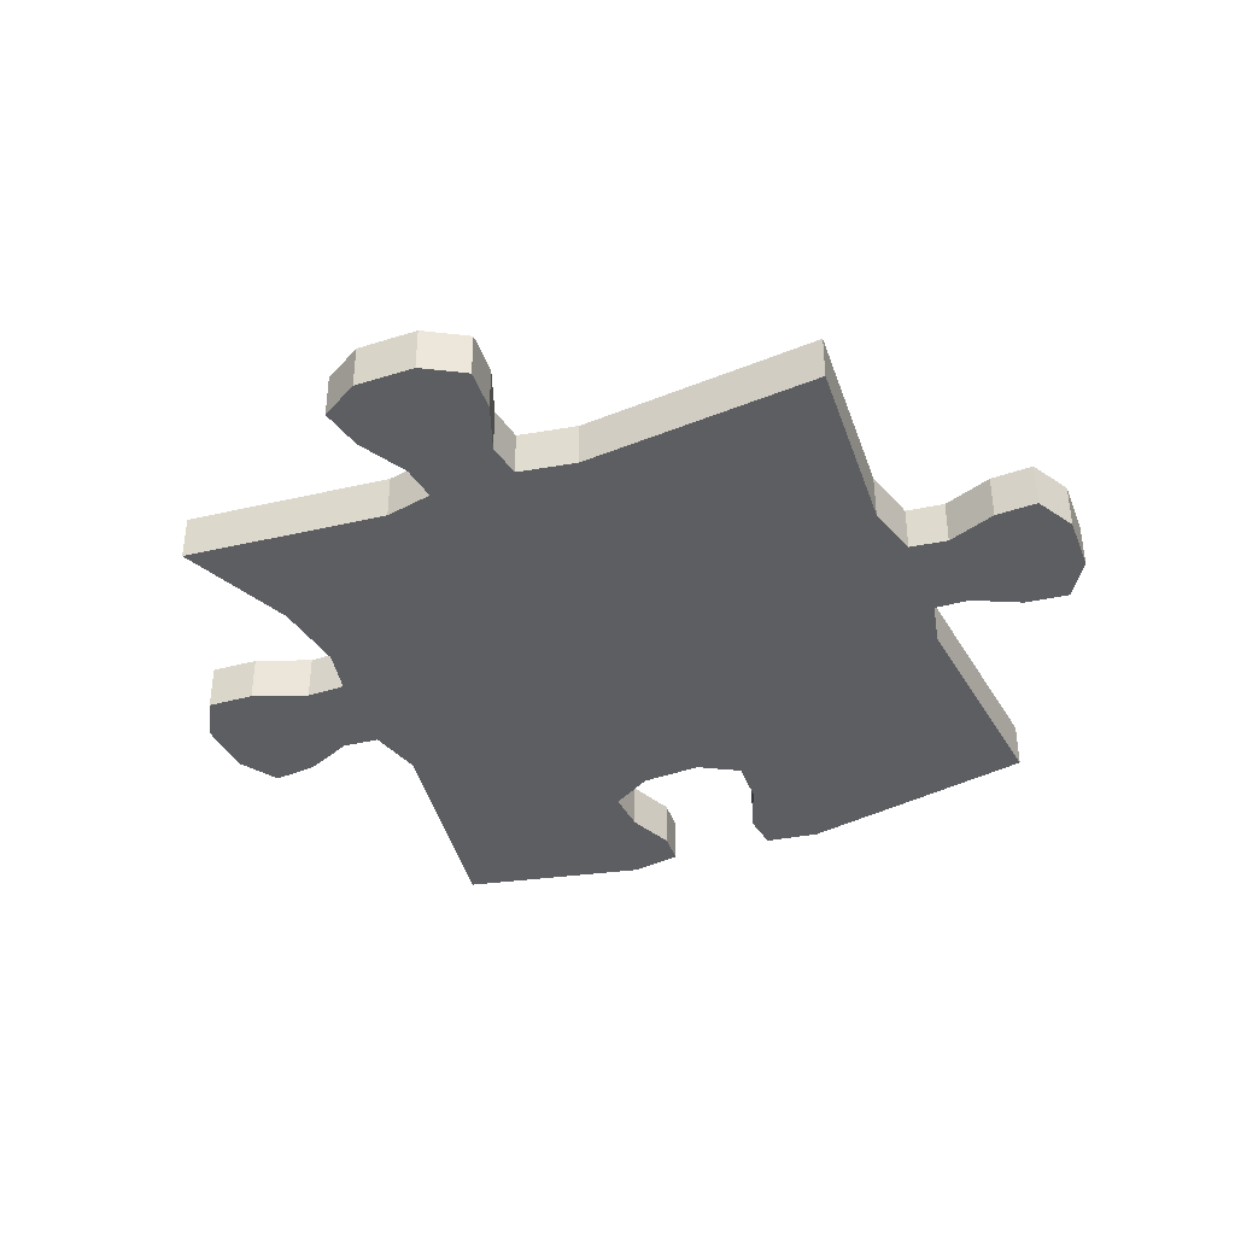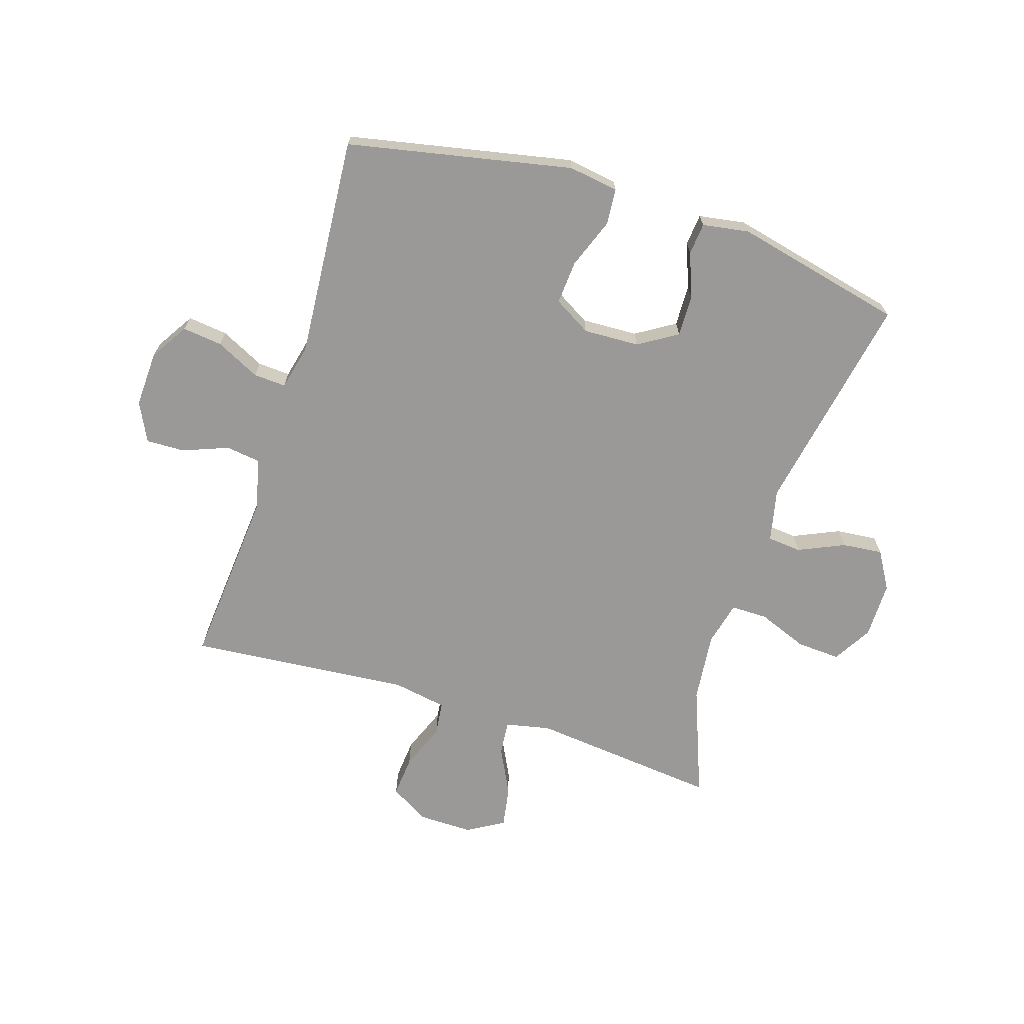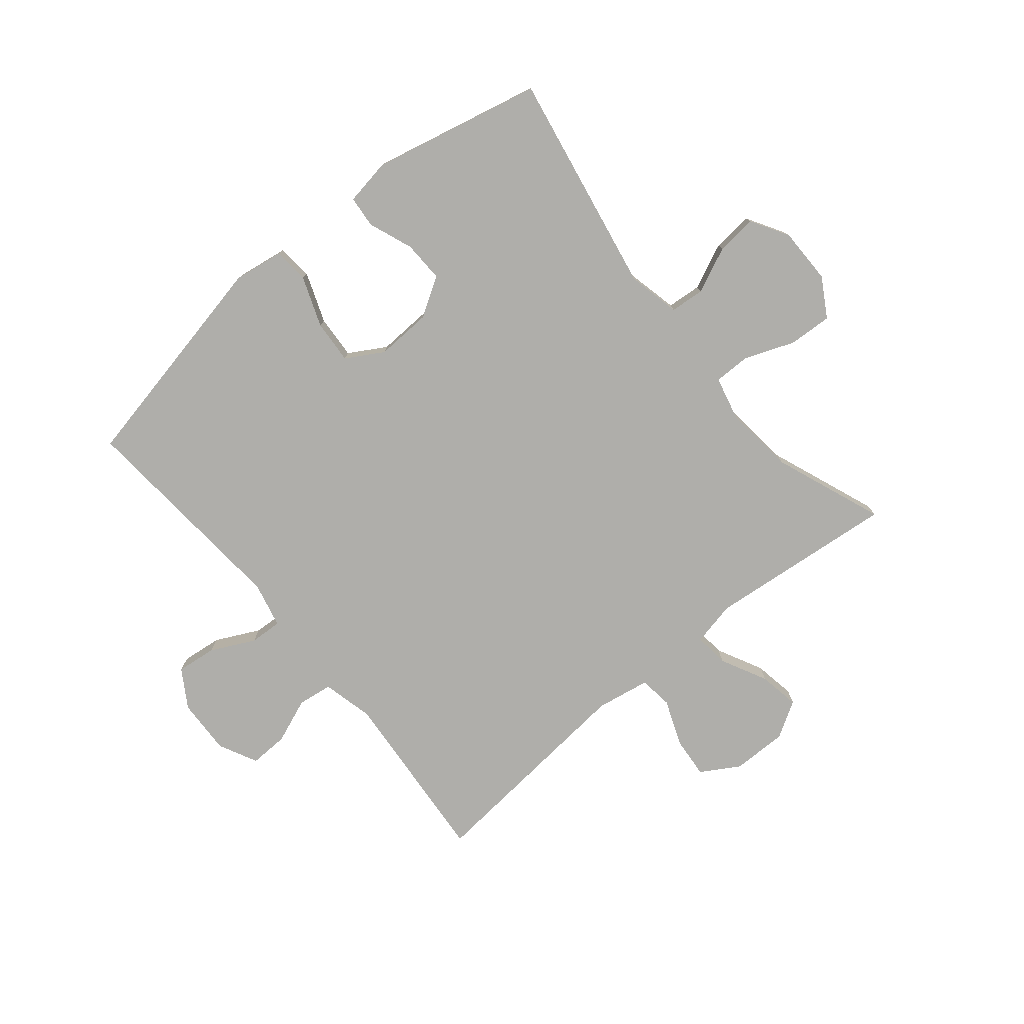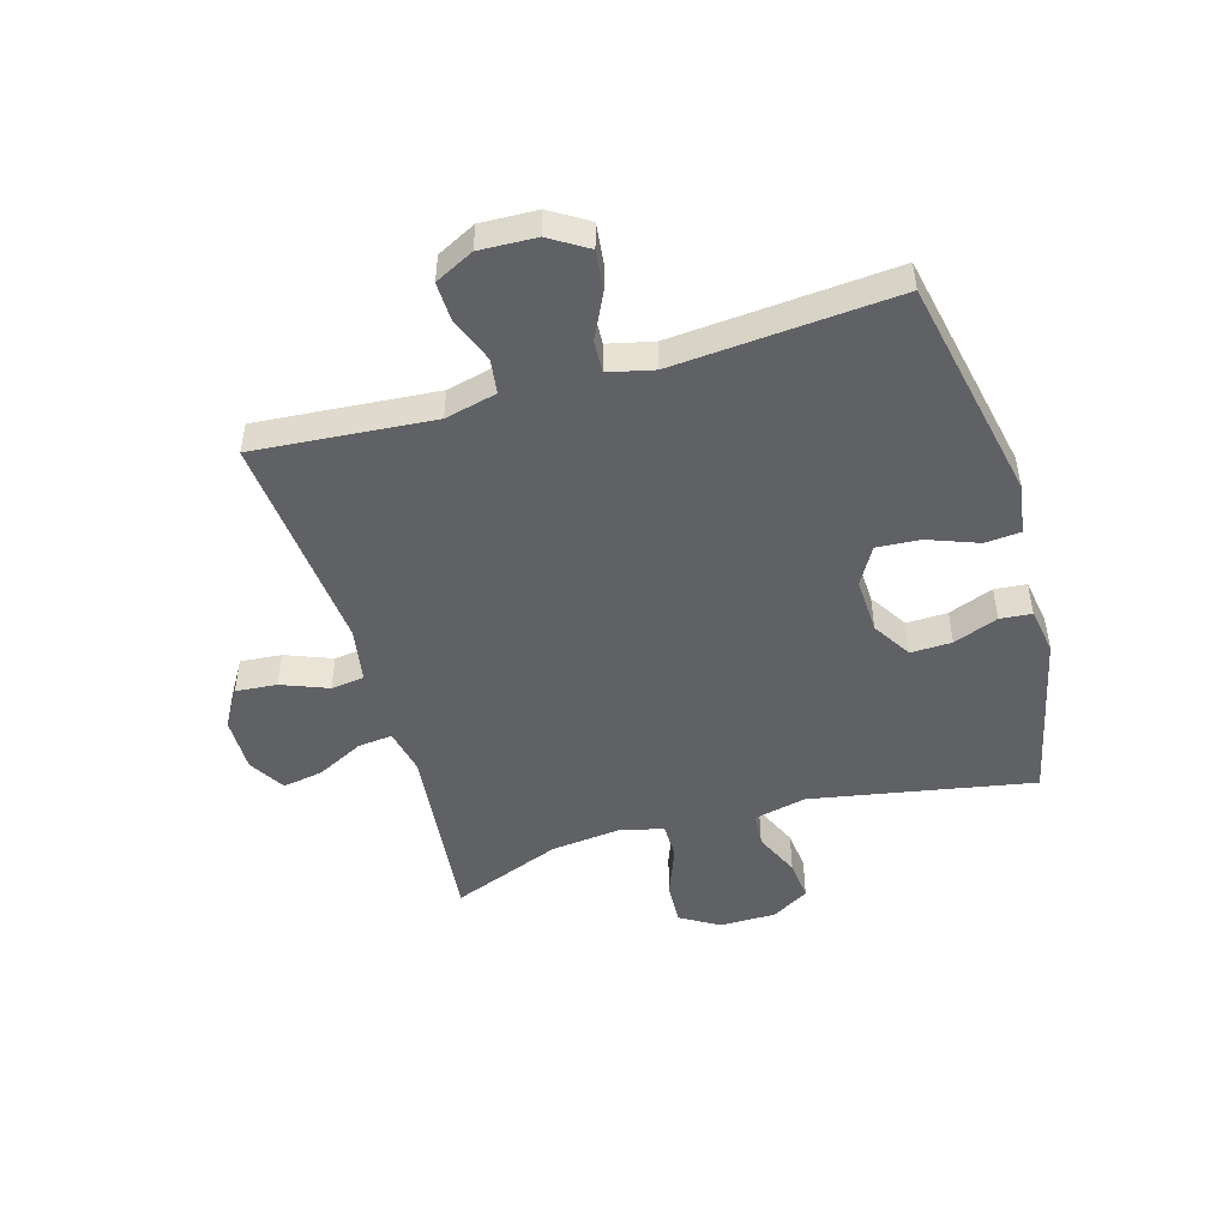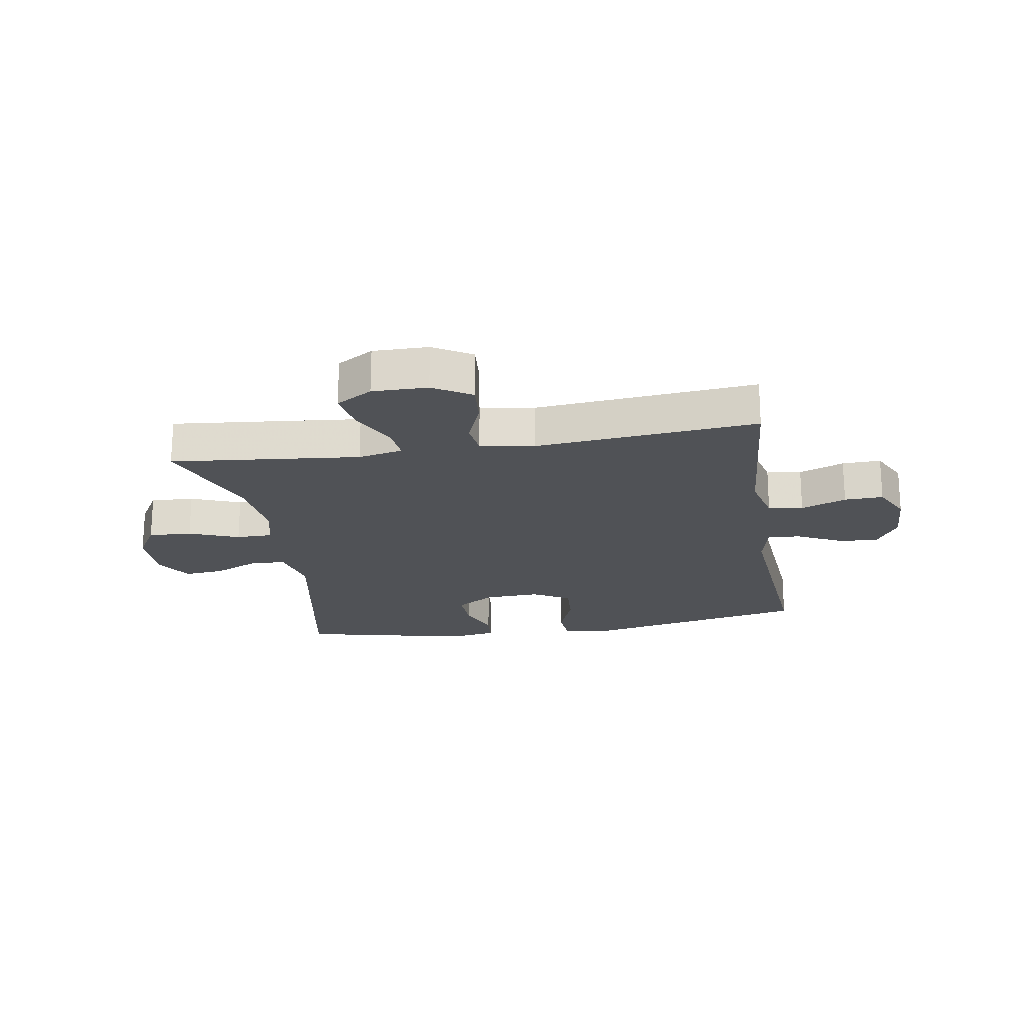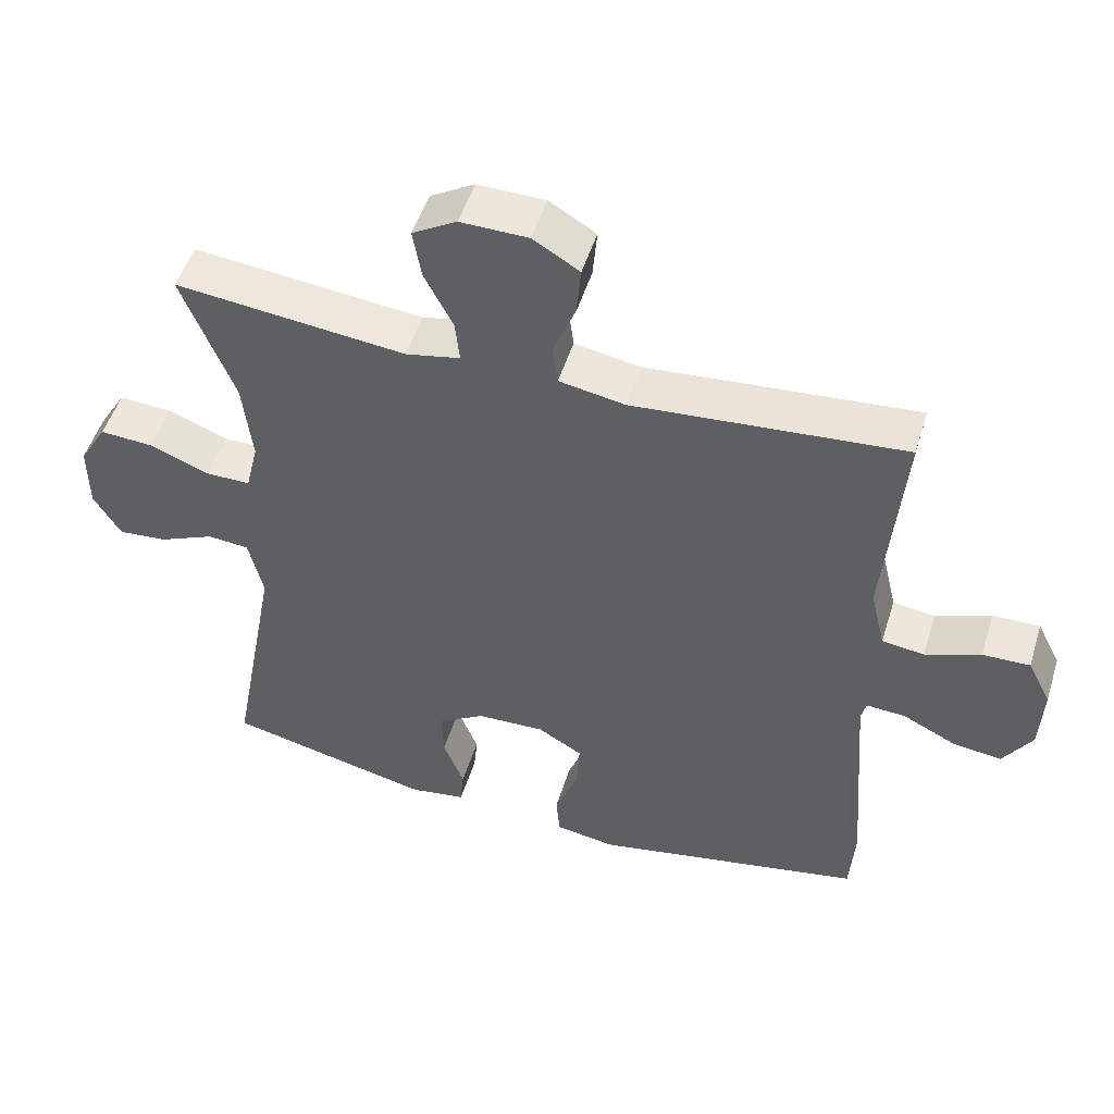
<metadata>
{"format":"obj","ext":"obj","renderer":"f3d","projection":"perspective","resolution":1024,"background":"white","views":[{"elev":-37.8,"azim":22.6,"up":"+Y"},{"elev":-68.9,"azim":162.3,"up":"+Y"},{"elev":-77.6,"azim":-140.4,"up":"+Y"},{"elev":-48.7,"azim":106.3,"up":"+Y"},{"elev":-20.8,"azim":9.4,"up":"+Y"},{"elev":51.0,"azim":17.2,"up":"+Z"}]}
</metadata>
<code>
v -0.5 0.07 0.5
v -0.178 0.07 0.467
v -0.102 0.07 0.483
v -0.108 0.07 0.542
v -0.148 0.07 0.621
v -0.16 0.07 0.691
v -0.098 0.07 0.728
v -0.004 0.07 0.727
v 0.061 0.07 0.688
v 0.055 0.07 0.618
v 0.024 0.07 0.539
v 0.031 0.07 0.482
v 0.123 0.07 0.466
v 0.5 0.07 0.5
v 0.475 0.07 0.196
v 0.496 0.07 0.108
v 0.555 0.07 0.1
v 0.632 0.07 0.13
v 0.698 0.07 0.132
v 0.731 0.07 0.066
v 0.727 0.07 -0.03
v 0.687 0.07 -0.094
v 0.619 0.07 -0.086
v 0.544 0.07 -0.049
v 0.489 0.07 -0.046
v 0.471 0.07 -0.123
v 0.5 0.07 -0.5
v 0.119 0.07 -0.578
v 0.034 0.07 -0.565
v 0.029 0.07 -0.504
v 0.061 0.07 -0.419
v 0.066 0.07 -0.345
v 0.003 0.07 -0.308
v -0.092 0.07 -0.312
v -0.158 0.07 -0.353
v -0.156 0.07 -0.423
v -0.127 0.07 -0.499
v -0.132 0.07 -0.553
v -0.211 0.07 -0.566
v -0.5 0.07 -0.5
v -0.43 0.07 -0.122
v -0.45 0.07 -0.033
v -0.508 0.07 -0.028
v -0.586 0.07 -0.063
v -0.655 0.07 -0.07
v -0.693 0.07 -0.006
v -0.693 0.07 0.09
v -0.654 0.07 0.156
v -0.58 0.07 0.152
v -0.495 0.07 0.119
v -0.433 0.07 0.119
v -0.415 0.07 0.194
v -0.428 0.07 0.313
v -0.5 0 0.5
v -0.178 0 0.467
v -0.102 0 0.483
v -0.108 0 0.542
v -0.148 0 0.621
v -0.16 0 0.691
v -0.098 0 0.728
v -0.004 0 0.727
v 0.061 0 0.688
v 0.055 0 0.618
v 0.024 0 0.539
v 0.031 0 0.482
v 0.123 0 0.466
v 0.5 0 0.5
v 0.475 0 0.196
v 0.496 0 0.108
v 0.555 0 0.1
v 0.632 0 0.13
v 0.698 0 0.132
v 0.731 0 0.066
v 0.727 0 -0.03
v 0.687 0 -0.094
v 0.619 0 -0.086
v 0.544 0 -0.049
v 0.489 0 -0.046
v 0.471 0 -0.123
v 0.5 0 -0.5
v 0.119 0 -0.578
v 0.034 0 -0.565
v 0.029 0 -0.504
v 0.061 0 -0.419
v 0.066 0 -0.345
v 0.003 0 -0.308
v -0.092 0 -0.312
v -0.158 0 -0.353
v -0.156 0 -0.423
v -0.127 0 -0.499
v -0.132 0 -0.553
v -0.211 0 -0.566
v -0.5 0 -0.5
v -0.43 0 -0.122
v -0.45 0 -0.033
v -0.508 0 -0.028
v -0.586 0 -0.063
v -0.655 0 -0.07
v -0.693 0 -0.006
v -0.693 0 0.09
v -0.654 0 0.156
v -0.58 0 0.152
v -0.495 0 0.119
v -0.433 0 0.119
v -0.415 0 0.194
v -0.428 0 0.313
f 47 48 49 50
f 47 50 51
f 46 47 51
f 43 44 45 46
f 42 43 46 51
f 41 42 51 52
f 39 40 41
f 36 37 38 39
f 35 36 39 41
f 34 35 41 52
f 28 29 30 31
f 26 27 28 31
f 25 26 31 32
f 21 22 23 24
f 21 24 25
f 20 21 25
f 17 18 19 20
f 16 17 20 25
f 15 16 25 32
f 13 14 15 32
f 8 9 10 11
f 8 11 12
f 7 8 12
f 4 5 6 7
f 3 4 7 12
f 2 3 12 13
f 53 1 2
f 33 34 52 53
f 32 33 53
f 2 13 32 53
f 103 102 101 100
f 104 103 100
f 104 100 99
f 99 98 97 96
f 104 99 96 95
f 105 104 95 94
f 94 93 92
f 92 91 90 89
f 94 92 89 88
f 105 94 88 87
f 84 83 82 81
f 84 81 80 79
f 85 84 79 78
f 77 76 75 74
f 78 77 74
f 78 74 73
f 73 72 71 70
f 78 73 70 69
f 85 78 69 68
f 85 68 67 66
f 64 63 62 61
f 65 64 61
f 65 61 60
f 60 59 58 57
f 65 60 57 56
f 66 65 56 55
f 55 54 106
f 106 105 87 86
f 106 86 85
f 106 85 66 55
f 1 54 55 2
f 2 55 56 3
f 3 56 57 4
f 4 57 58 5
f 5 58 59 6
f 6 59 60 7
f 7 60 61 8
f 8 61 62 9
f 9 62 63 10
f 10 63 64 11
f 11 64 65 12
f 12 65 66 13
f 13 66 67 14
f 14 67 68 15
f 15 68 69 16
f 16 69 70 17
f 17 70 71 18
f 18 71 72 19
f 19 72 73 20
f 20 73 74 21
f 21 74 75 22
f 22 75 76 23
f 23 76 77 24
f 24 77 78 25
f 25 78 79 26
f 26 79 80 27
f 27 80 81 28
f 28 81 82 29
f 29 82 83 30
f 30 83 84 31
f 31 84 85 32
f 32 85 86 33
f 33 86 87 34
f 34 87 88 35
f 35 88 89 36
f 36 89 90 37
f 37 90 91 38
f 38 91 92 39
f 39 92 93 40
f 40 93 94 41
f 41 94 95 42
f 42 95 96 43
f 43 96 97 44
f 44 97 98 45
f 45 98 99 46
f 46 99 100 47
f 47 100 101 48
f 48 101 102 49
f 49 102 103 50
f 50 103 104 51
f 51 104 105 52
f 52 105 106 53
f 53 106 54 1

</code>
